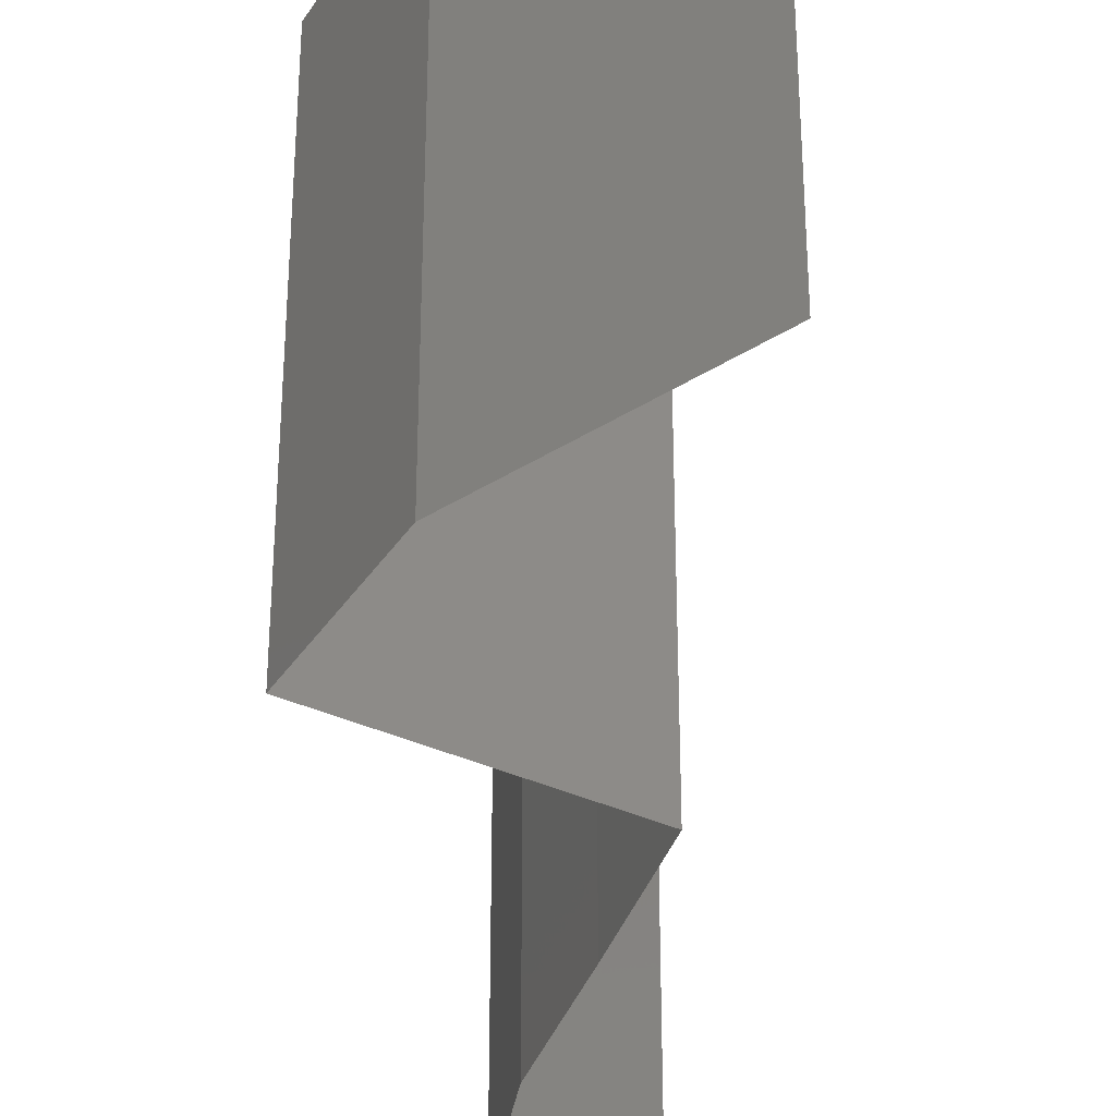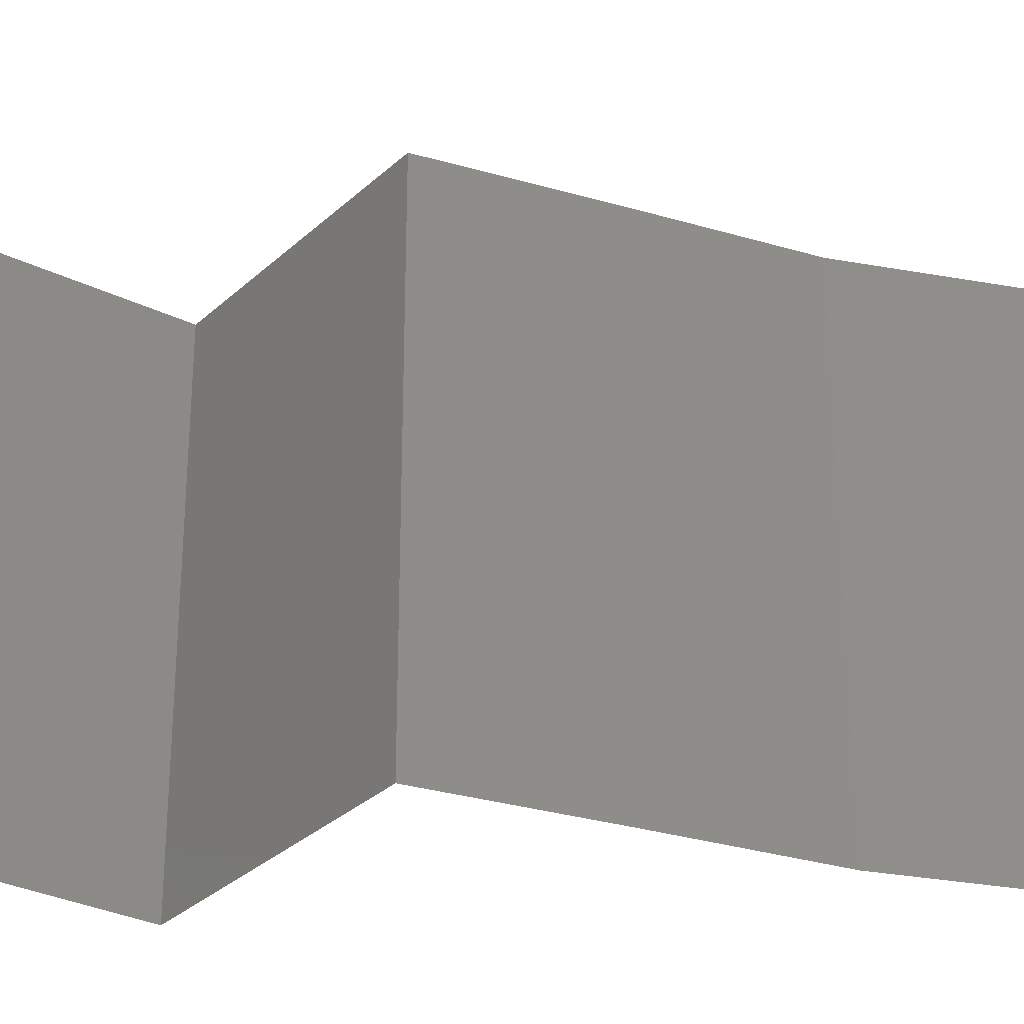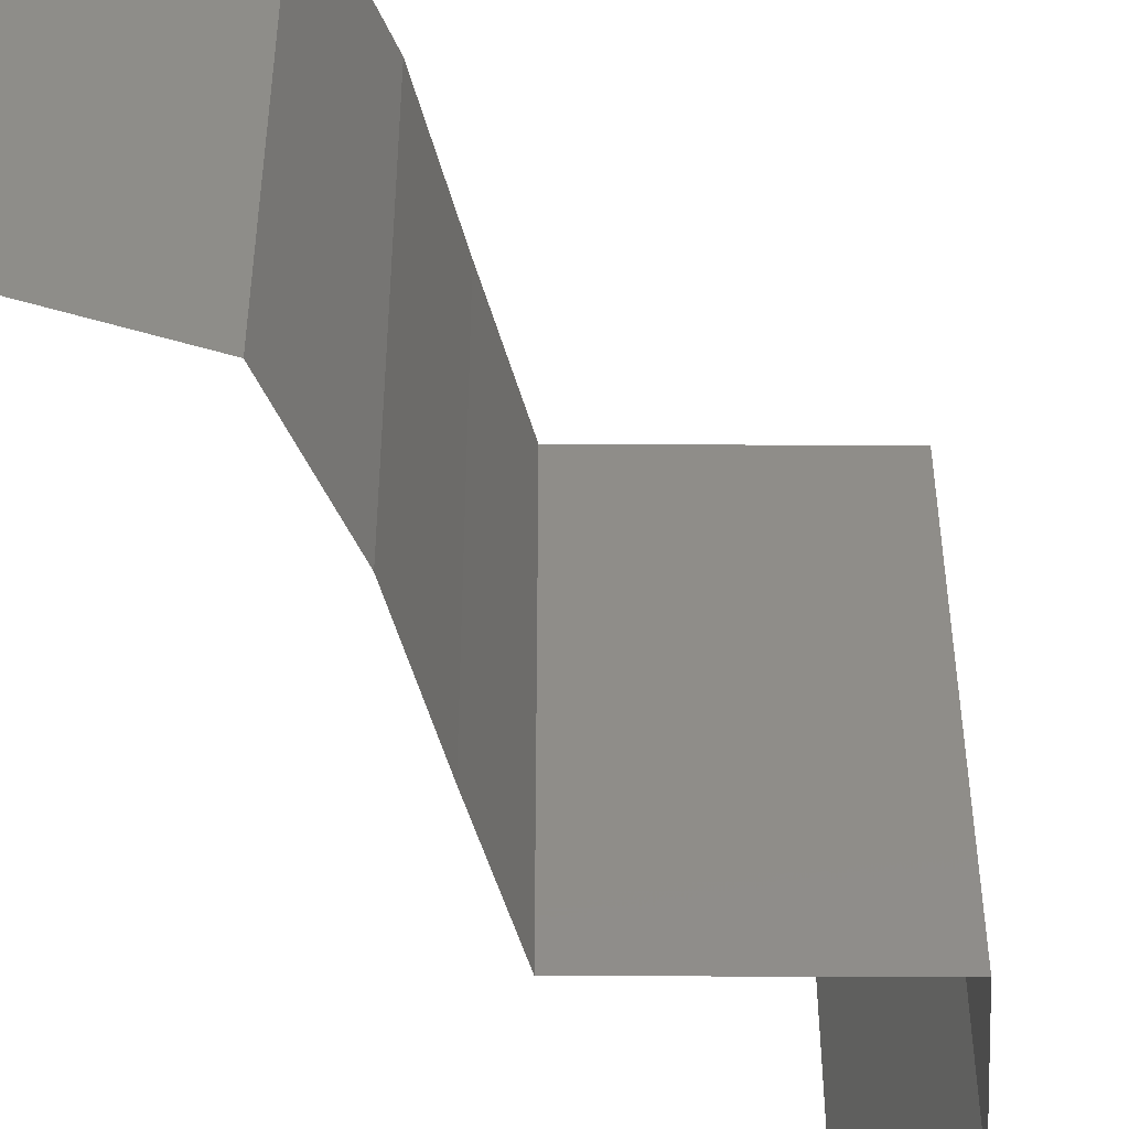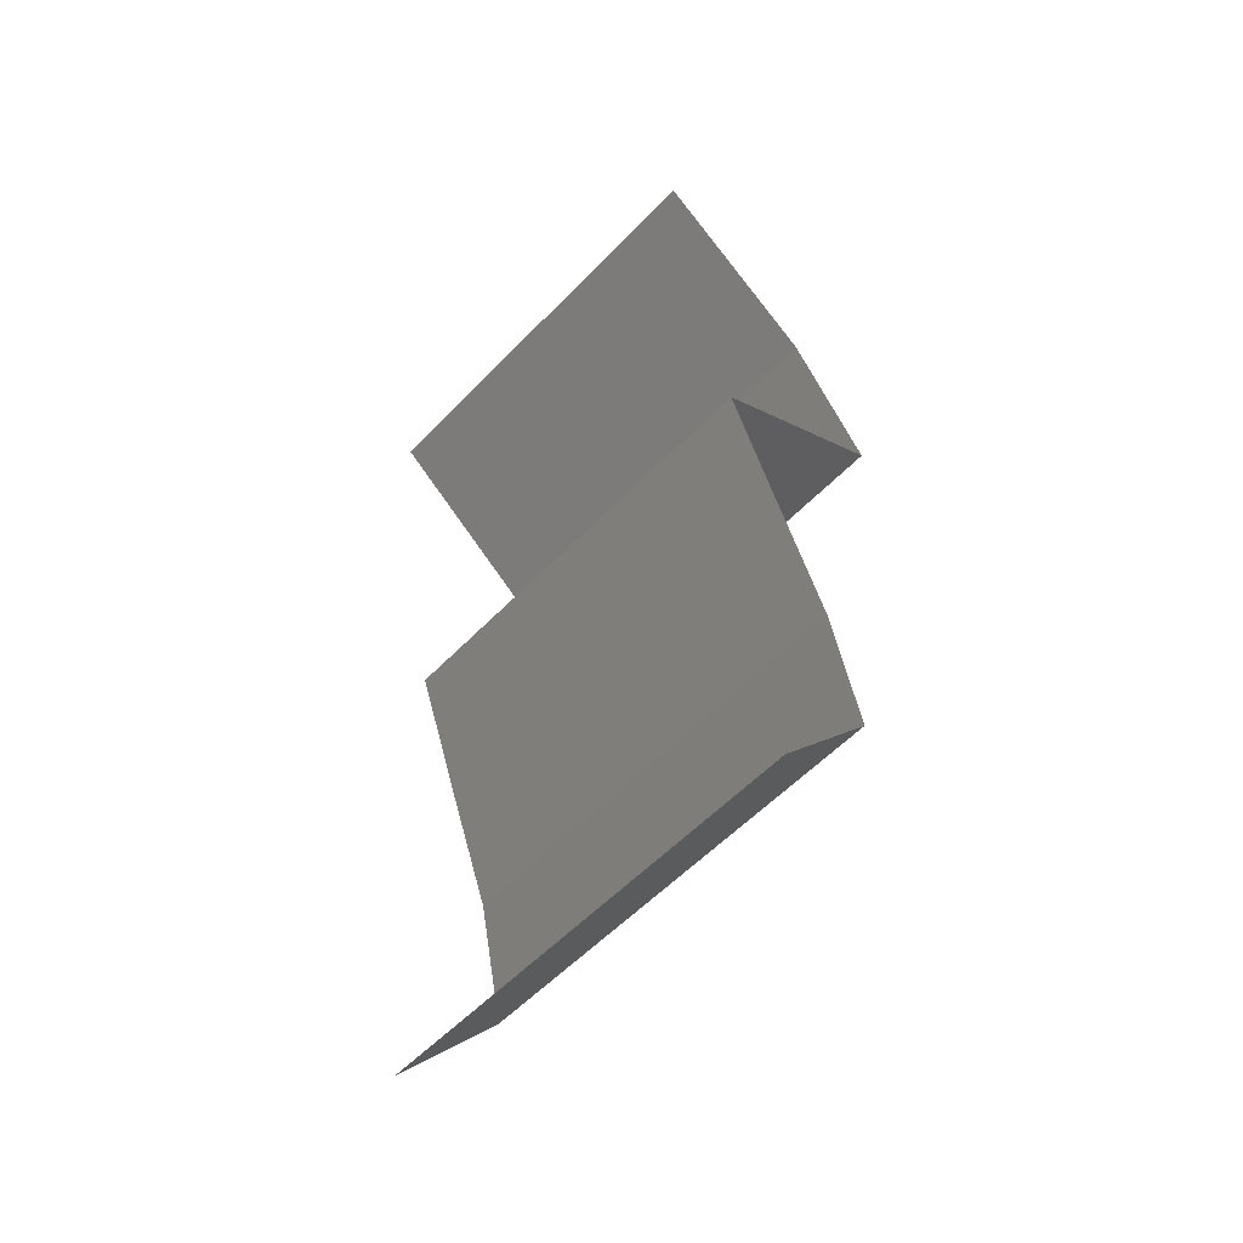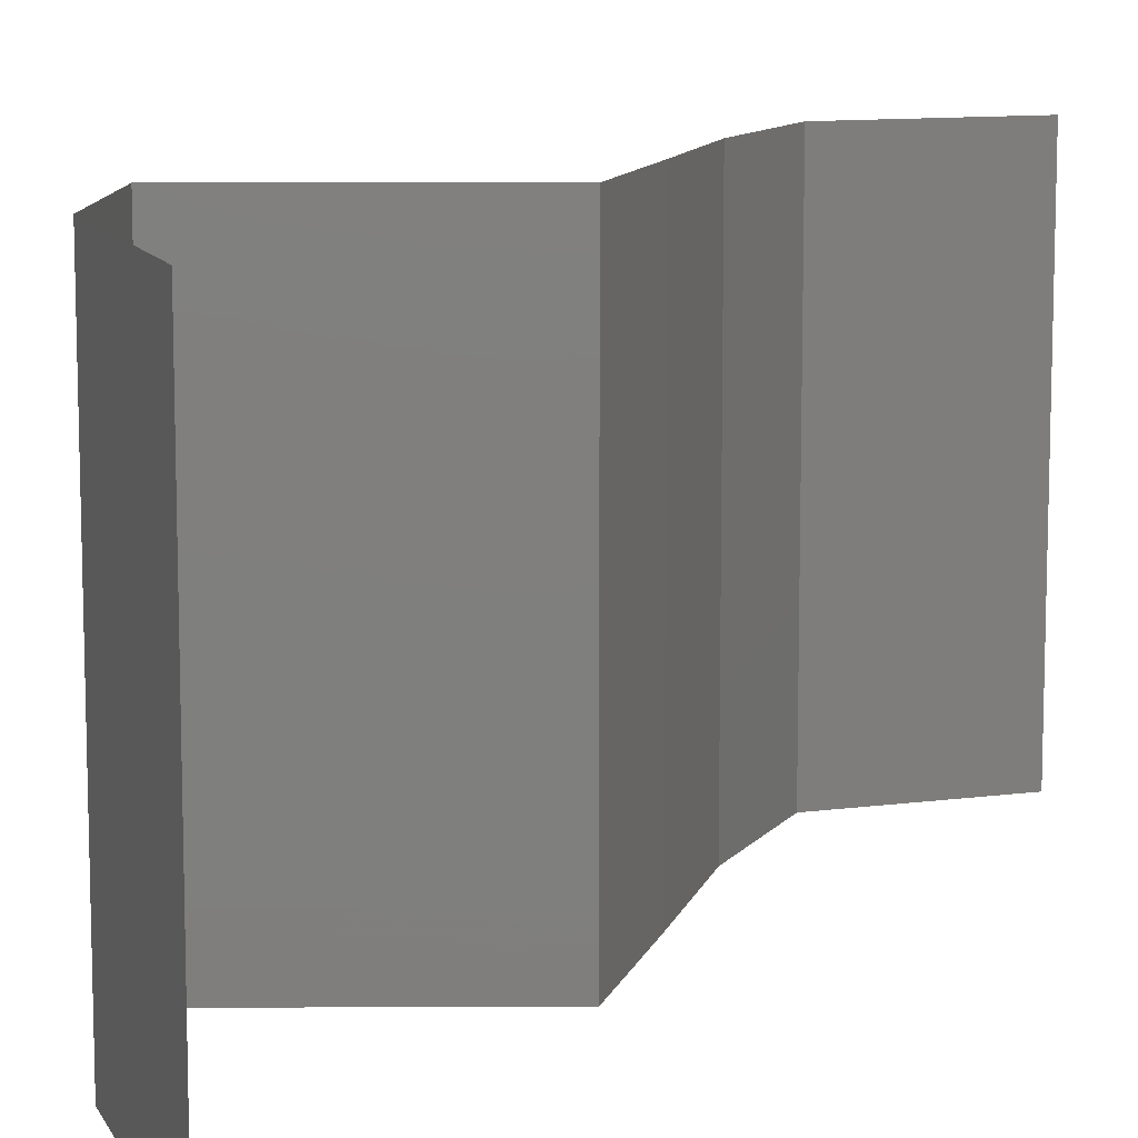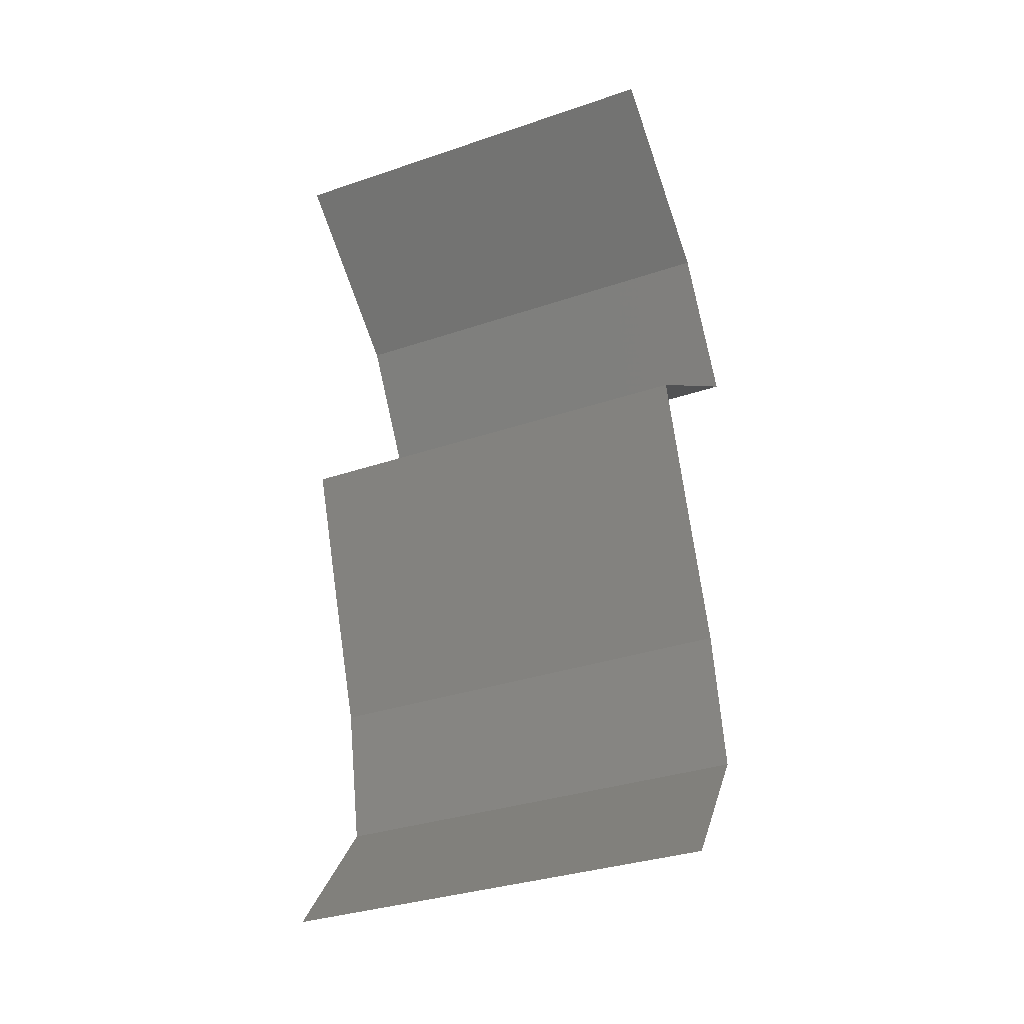
<metadata>
{"format":"stl","ext":"stl","renderer":"f3d","projection":"perspective","resolution":1024,"background":"white","views":[{"elev":-35.2,"azim":-177.1,"up":"+Z"},{"elev":-31.4,"azim":-93.0,"up":"+Z"},{"elev":-48.9,"azim":34.6,"up":"+Z"},{"elev":-57.6,"azim":-43.4,"up":"+Y"},{"elev":11.0,"azim":-145.4,"up":"+Z"},{"elev":-34.0,"azim":-65.3,"up":"+Y"}]}
</metadata>
<code>
# stl→obj: 38 verts, 56 faces
v 0.03225 0.04986 0
v 0.0403 0.04363 0
v 0.03627 0.04675 0.005
v 0.0403 0.04363 0.02
v 0.03225 0.04986 0.02
v 0.03627 0.04675 0.015
v 0.03225 0.04986 0.01
v 0.0403 0.04363 0.01
v 0.04408 0.0374 0
v 0.04219 0.04051 0.005
v 0.04408 0.0374 0.01
v 0.04219 0.04051 0.015
v 0.04408 0.0374 0.02
v 0.03514 0.03116 0
v 0.03961 0.03428 0.005521
v 0.03514 0.03116 0.02
v 0.03961 0.03428 0.01451
v 0.03514 0.03116 0.01
v 0.03733 0.02493 0.02
v 0.03623 0.02805 0.015
v 0.03733 0.02493 0.01
v 0.03623 0.02805 0.005
v 0.03733 0.02493 0
v 0.0396 0.0187 0.01
v 0.03847 0.02181 0.005
v 0.0396 0.0187 0.02
v 0.03847 0.02181 0.015
v 0.0396 0.0187 0
v 0.04087 0.01247 0.01
v 0.04024 0.01558 0.005
v 0.04087 0.01247 0.02
v 0.04024 0.01558 0.015
v 0.04087 0.01247 0
v 0.03852 0.009349 0.015
v 0.03617 0.006233 0
v 0.03617 0.006233 0.01
v 0.03852 0.009349 0.005
v 0.03617 0.006233 0.02
f 1 2 3
f 4 5 6
f 5 7 6
f 2 8 3
f 8 6 3
f 6 7 3
f 7 1 3
f 8 4 6
f 2 9 10
f 8 11 12
f 11 8 10
f 13 4 12
f 8 2 10
f 4 8 12
f 9 11 10
f 11 13 12
f 9 14 15
f 16 13 17
f 14 18 15
f 13 11 17
f 15 18 17
f 11 15 17
f 11 9 15
f 18 16 17
f 19 16 20
f 21 18 22
f 14 23 22
f 18 21 20
f 18 14 22
f 16 18 20
f 23 21 22
f 21 19 20
f 24 21 25
f 26 19 27
f 23 28 25
f 21 24 27
f 21 23 25
f 19 21 27
f 28 24 25
f 24 26 27
f 29 24 30
f 31 26 32
f 24 29 32
f 28 33 30
f 24 28 30
f 26 24 32
f 33 29 30
f 29 31 32
f 31 29 34
f 35 36 37
f 29 33 37
f 36 38 34
f 36 29 37
f 38 31 34
f 33 35 37
f 29 36 34

</code>
